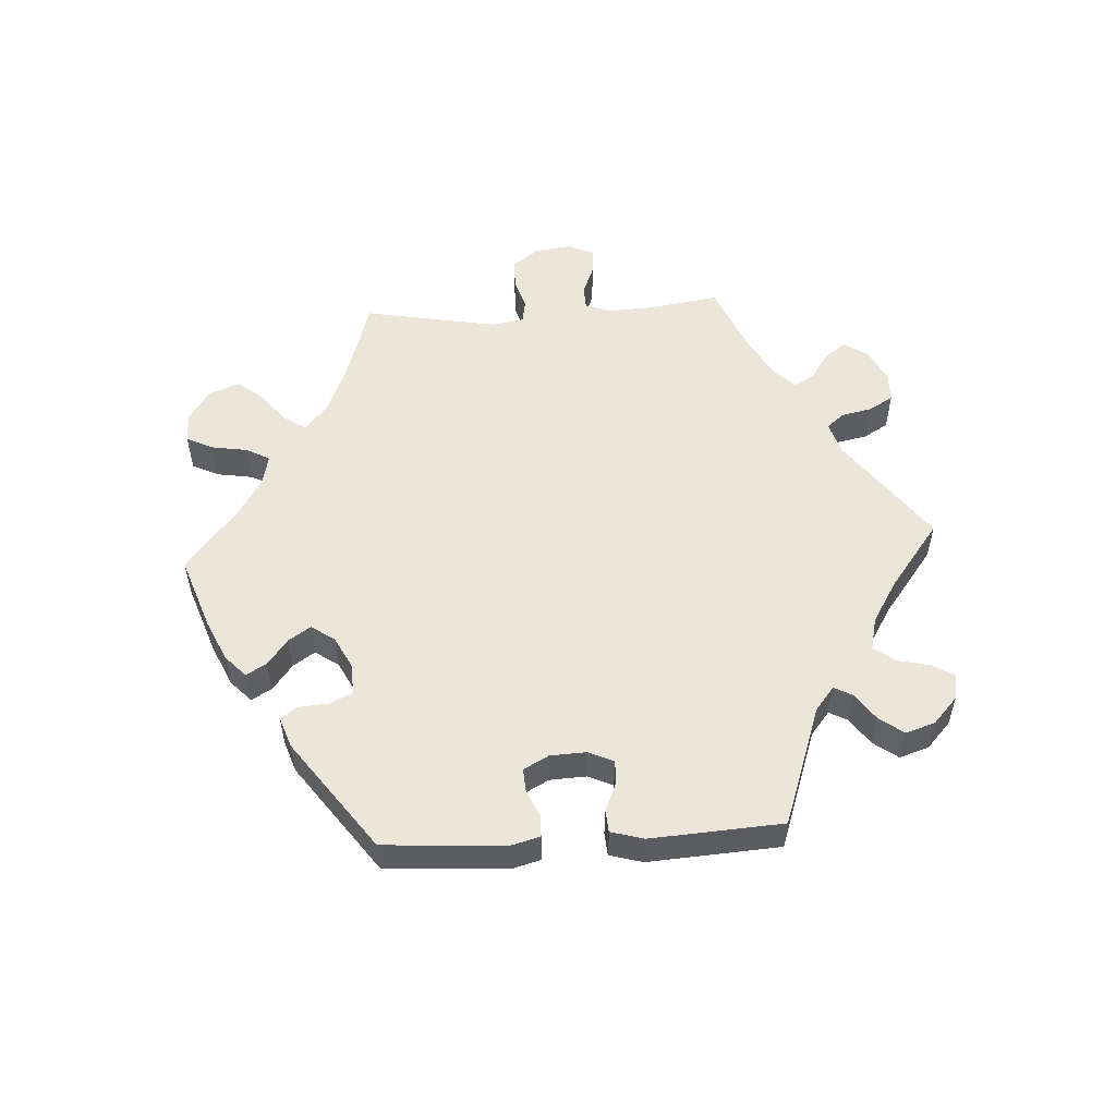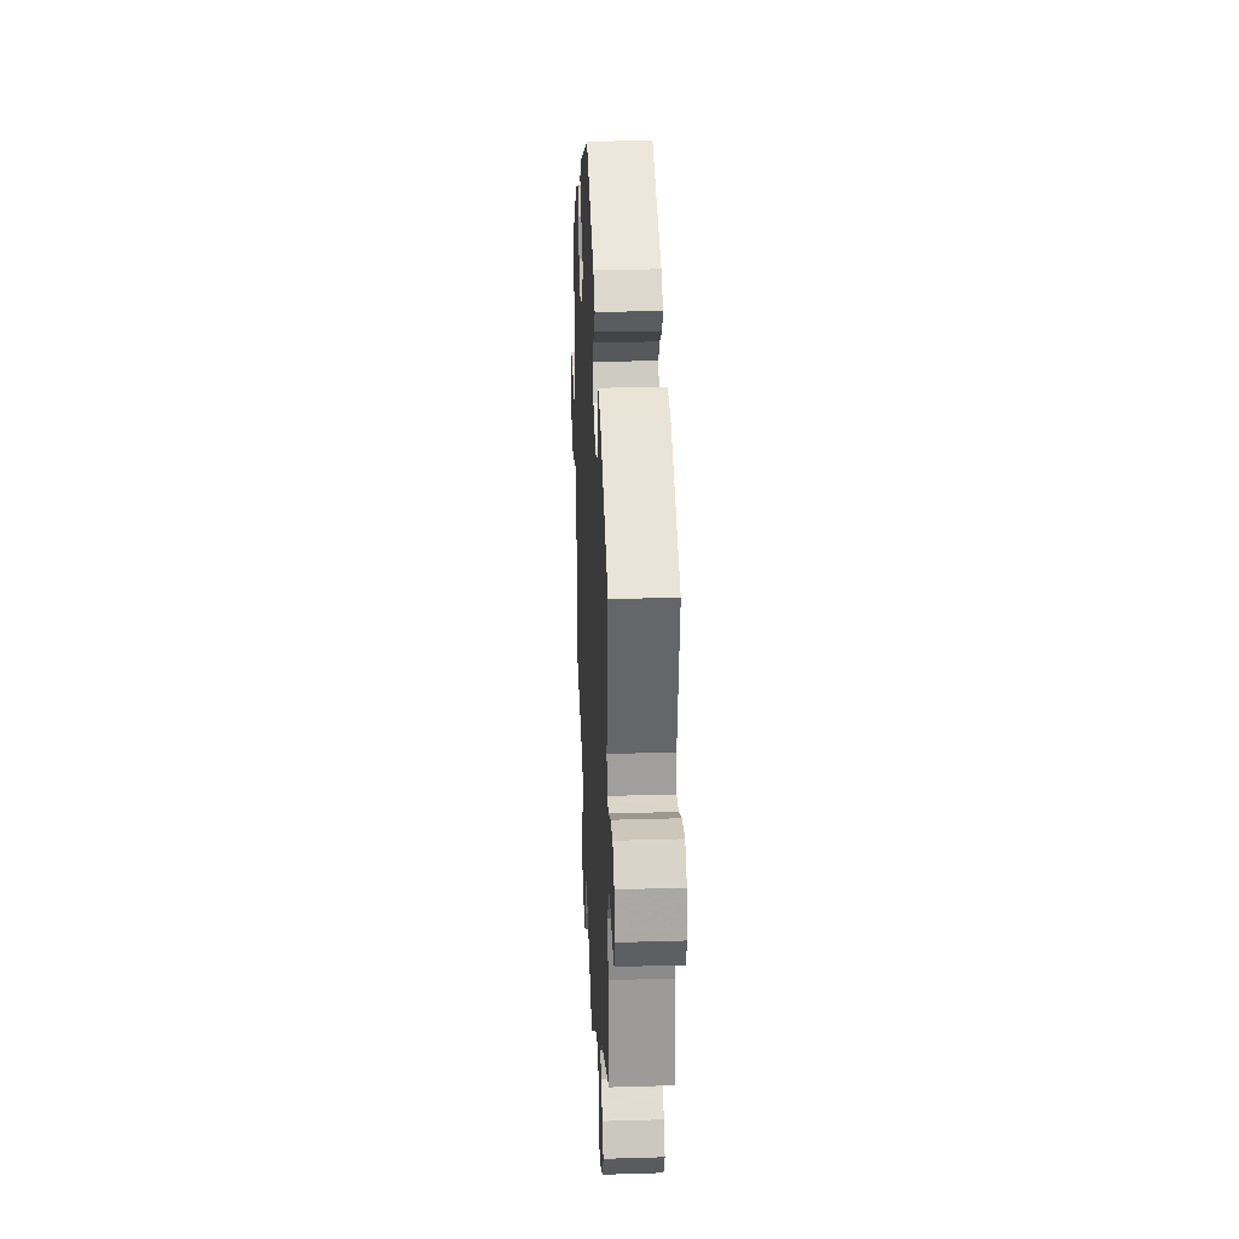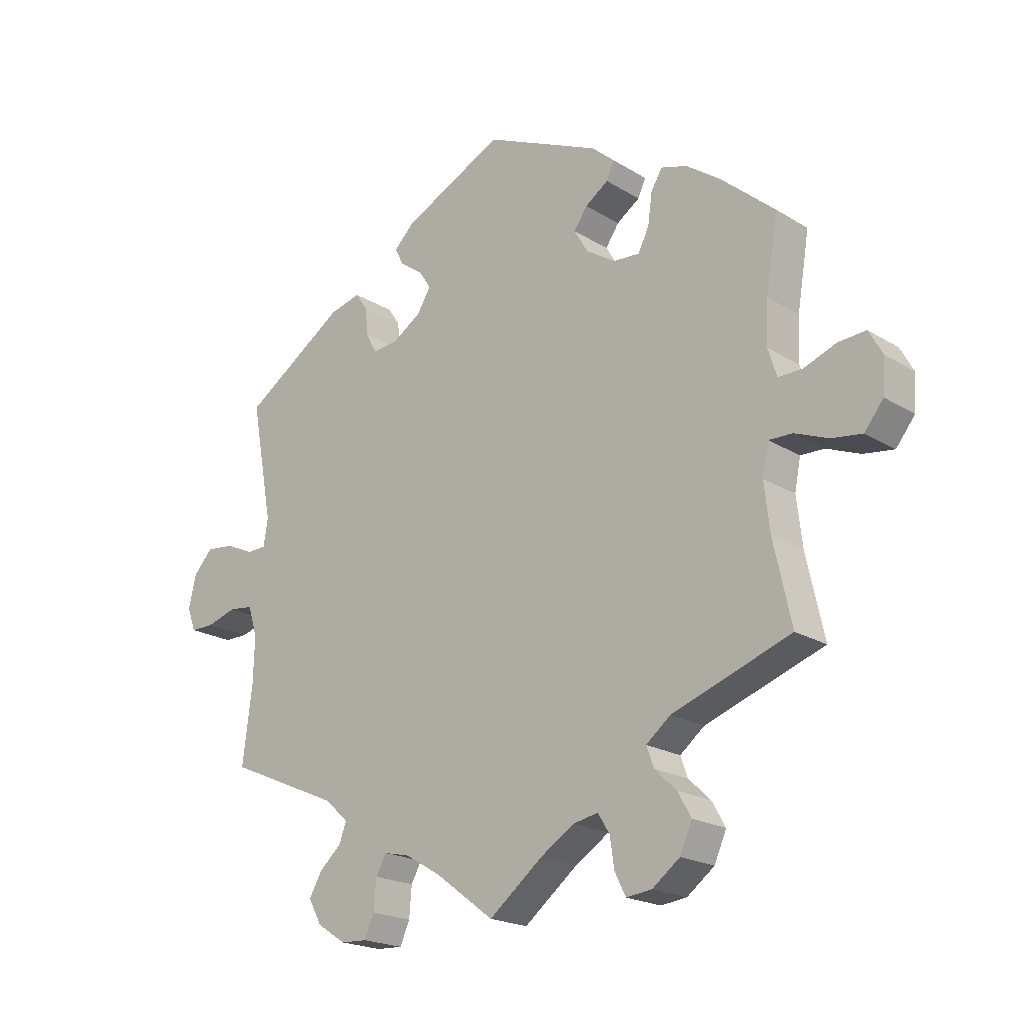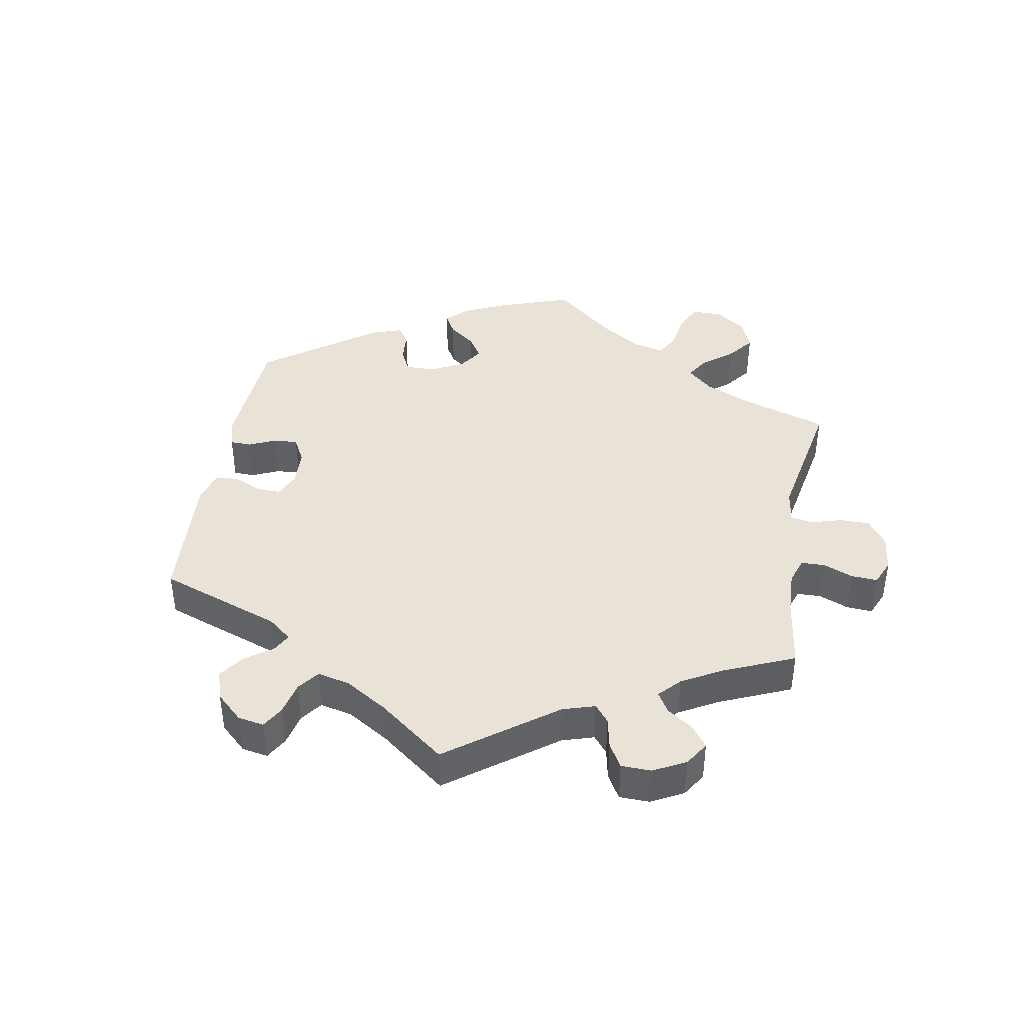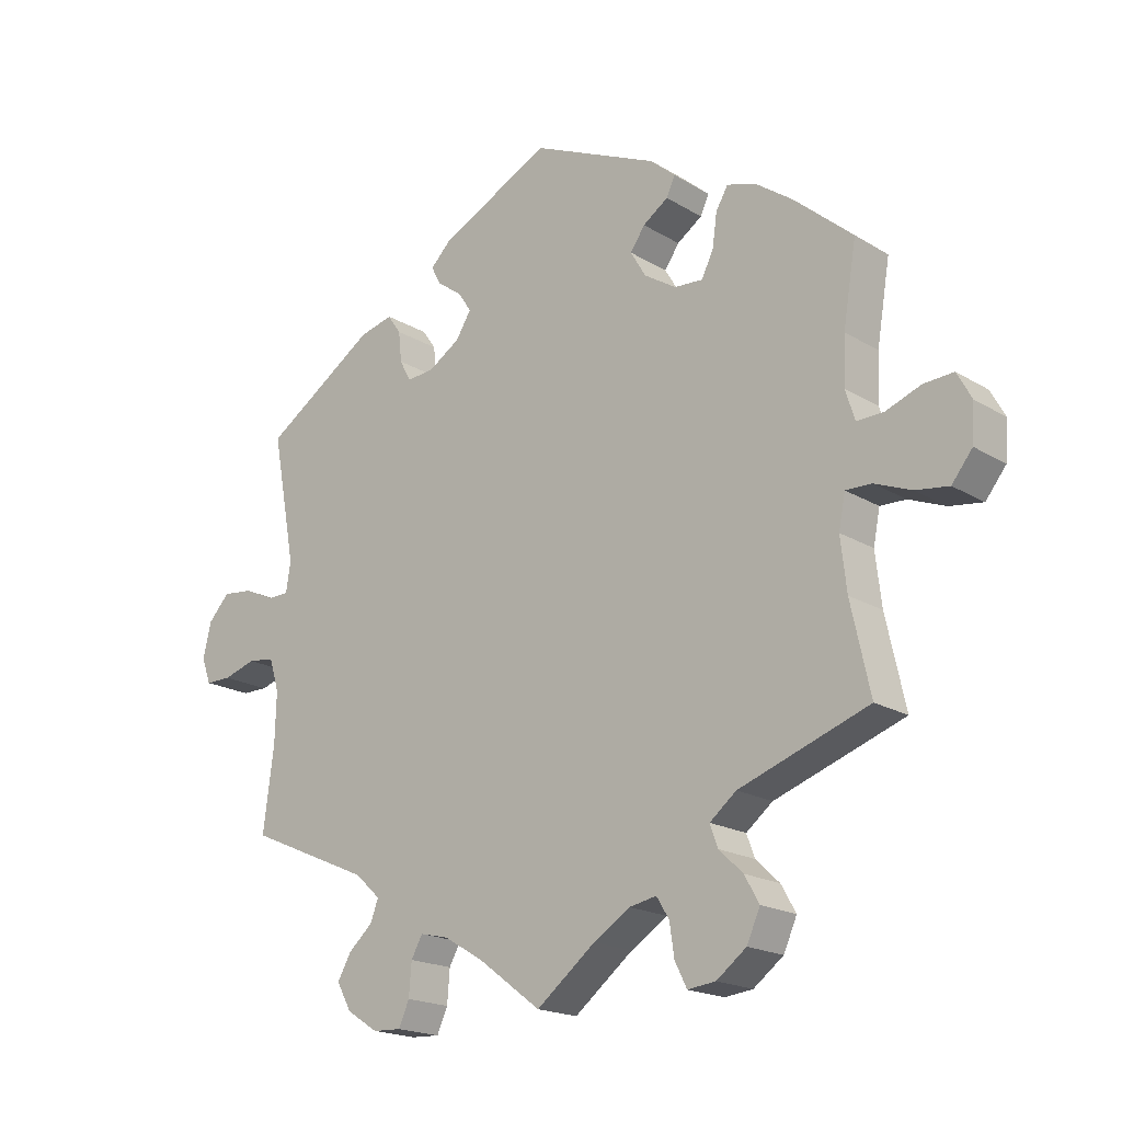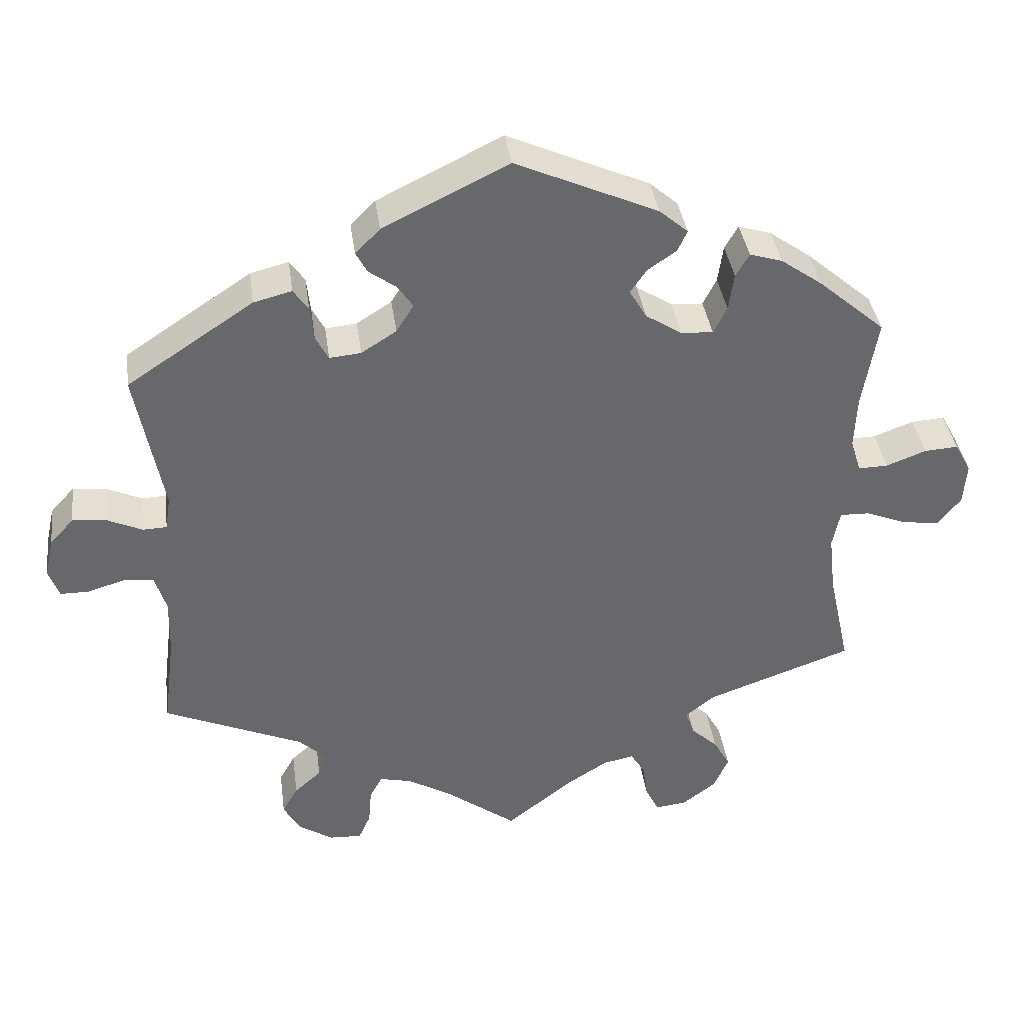
<metadata>
{"format":"obj","ext":"obj","renderer":"f3d","projection":"perspective","resolution":1024,"background":"white","views":[{"elev":54.3,"azim":26.5,"up":"+Y"},{"elev":27.8,"azim":87.3,"up":"+Z"},{"elev":-20.3,"azim":-138.1,"up":"+Z"},{"elev":41.8,"azim":130.2,"up":"+Y"},{"elev":-18.9,"azim":-138.8,"up":"+Z"},{"elev":38.1,"azim":172.2,"up":"+Z"}]}
</metadata>
<code>
v 0.465 0.07 0.096
v 0.472 0.07 0.051
v 0.504 0.07 0.05
v 0.55 0.07 0.071
v 0.596 0.07 0.076
v 0.628 0.07 0.041
v 0.64 0.07 -0.012
v 0.626 0.07 -0.05
v 0.587 0.07 -0.05
v 0.538 0.07 -0.035
v 0.498 0.07 -0.04
v 0.483 0.07 -0.089
v 0.485 0.07 -0.164
v 0.501 0.07 -0.289
v 0.315 0.07 -0.37
v 0.277 0.07 -0.405
v 0.289 0.07 -0.437
v 0.325 0.07 -0.469
v 0.346 0.07 -0.506
v 0.324 0.07 -0.546
v 0.277 0.07 -0.576
v 0.234 0.07 -0.578
v 0.218 0.07 -0.542
v 0.214 0.07 -0.493
v 0.197 0.07 -0.462
v 0.154 0.07 -0.472
v 0.095 0.07 -0.507
v 0 0.07 -0.578
v -0.089 0.07 -0.508
v -0.144 0.07 -0.473
v -0.185 0.07 -0.465
v -0.204 0.07 -0.496
v -0.211 0.07 -0.544
v -0.229 0.07 -0.58
v -0.271 0.07 -0.575
v -0.316 0.07 -0.541
v -0.336 0.07 -0.496
v -0.314 0.07 -0.457
v -0.278 0.07 -0.423
v -0.266 0.07 -0.39
v -0.306 0.07 -0.358
v -0.501 0.07 -0.289
v -0.472 0.07 -0.157
v -0.463 0.07 -0.079
v -0.473 0.07 -0.029
v -0.512 0.07 -0.03
v -0.567 0.07 -0.052
v -0.617 0.07 -0.059
v -0.648 0.07 -0.02
v -0.652 0.07 0.036
v -0.63 0.07 0.076
v -0.585 0.07 0.073
v -0.532 0.07 0.053
v -0.492 0.07 0.052
v -0.478 0.07 0.097
v -0.481 0.07 0.168
v -0.501 0.07 0.288
v -0.412 0.07 0.365
v -0.356 0.07 0.405
v -0.313 0.07 0.418
v -0.295 0.07 0.387
v -0.288 0.07 0.337
v -0.27 0.07 0.301
v -0.227 0.07 0.304
v -0.179 0.07 0.335
v -0.156 0.07 0.374
v -0.178 0.07 0.406
v -0.216 0.07 0.432
v -0.229 0.07 0.46
v -0.191 0.07 0.493
v -0.001 0.07 0.578
v 0.166 0.07 0.496
v 0.199 0.07 0.463
v 0.184 0.07 0.435
v 0.147 0.07 0.408
v 0.127 0.07 0.378
v 0.15 0.07 0.341
v 0.197 0.07 0.311
v 0.239 0.07 0.307
v 0.256 0.07 0.339
v 0.261 0.07 0.385
v 0.281 0.07 0.414
v 0.332 0.07 0.401
v 0.501 0.07 0.289
v 0.465 0 0.096
v 0.472 0 0.051
v 0.504 0 0.05
v 0.55 0 0.071
v 0.596 0 0.076
v 0.628 0 0.041
v 0.64 0 -0.012
v 0.626 0 -0.05
v 0.587 0 -0.05
v 0.538 0 -0.035
v 0.498 0 -0.04
v 0.483 0 -0.089
v 0.485 0 -0.164
v 0.501 0 -0.289
v 0.315 0 -0.37
v 0.277 0 -0.405
v 0.289 0 -0.437
v 0.325 0 -0.469
v 0.346 0 -0.506
v 0.324 0 -0.546
v 0.277 0 -0.576
v 0.234 0 -0.578
v 0.218 0 -0.542
v 0.214 0 -0.493
v 0.197 0 -0.462
v 0.154 0 -0.472
v 0.095 0 -0.507
v 0 0 -0.578
v -0.089 0 -0.508
v -0.144 0 -0.473
v -0.185 0 -0.465
v -0.204 0 -0.496
v -0.211 0 -0.544
v -0.229 0 -0.58
v -0.271 0 -0.575
v -0.316 0 -0.541
v -0.336 0 -0.496
v -0.314 0 -0.457
v -0.278 0 -0.423
v -0.266 0 -0.39
v -0.306 0 -0.358
v -0.501 0 -0.289
v -0.472 0 -0.157
v -0.463 0 -0.079
v -0.473 0 -0.029
v -0.512 0 -0.03
v -0.567 0 -0.052
v -0.617 0 -0.059
v -0.648 0 -0.02
v -0.652 0 0.036
v -0.63 0 0.076
v -0.585 0 0.073
v -0.532 0 0.053
v -0.492 0 0.052
v -0.478 0 0.097
v -0.481 0 0.168
v -0.501 0 0.288
v -0.412 0 0.365
v -0.356 0 0.405
v -0.313 0 0.418
v -0.295 0 0.387
v -0.288 0 0.337
v -0.27 0 0.301
v -0.227 0 0.304
v -0.179 0 0.335
v -0.156 0 0.374
v -0.178 0 0.406
v -0.216 0 0.432
v -0.229 0 0.46
v -0.191 0 0.493
v -0.001 0 0.578
v 0.166 0 0.496
v 0.199 0 0.463
v 0.184 0 0.435
v 0.147 0 0.408
v 0.127 0 0.378
v 0.15 0 0.341
v 0.197 0 0.311
v 0.239 0 0.307
v 0.256 0 0.339
v 0.261 0 0.385
v 0.281 0 0.414
v 0.332 0 0.401
v 0.501 0 0.289
f 83 84 1
f 80 81 82 83
f 79 80 83 1
f 78 79 1 2
f 77 78 2
f 72 73 74 75
f 72 75 76
f 71 72 76
f 70 71 76 77
f 67 68 69 70
f 66 67 70 77
f 59 60 61 62
f 59 62 63
f 56 57 58 59
f 55 56 59 63
f 54 55 63 64
f 50 51 52 53
f 50 53 54
f 49 50 54
f 46 47 48 49
f 45 46 49 54
f 41 42 43
f 40 41 43 44
f 36 37 38 39
f 36 39 40
f 35 36 40
f 32 33 34 35
f 31 32 35 40
f 30 31 40 44
f 27 28 29
f 26 27 29 30
f 25 26 30 44
f 21 22 23 24
f 21 24 25
f 20 21 25
f 17 18 19 20
f 16 17 20 25
f 15 16 25 44
f 13 14 15 44
f 7 8 9 10
f 7 10 11
f 6 7 11
f 3 4 5 6
f 2 3 6 11
f 65 66 77 2
f 45 54 64 65
f 12 13 44 45
f 12 45 65
f 2 11 12 65
f 85 168 167
f 167 166 165 164
f 85 167 164 163
f 86 85 163 162
f 86 162 161
f 159 158 157 156
f 160 159 156
f 160 156 155
f 161 160 155 154
f 154 153 152 151
f 161 154 151 150
f 146 145 144 143
f 147 146 143
f 143 142 141 140
f 147 143 140 139
f 148 147 139 138
f 137 136 135 134
f 138 137 134
f 138 134 133
f 133 132 131 130
f 138 133 130 129
f 127 126 125
f 128 127 125 124
f 123 122 121 120
f 124 123 120
f 124 120 119
f 119 118 117 116
f 124 119 116 115
f 128 124 115 114
f 113 112 111
f 114 113 111 110
f 128 114 110 109
f 108 107 106 105
f 109 108 105
f 109 105 104
f 104 103 102 101
f 109 104 101 100
f 128 109 100 99
f 128 99 98 97
f 94 93 92 91
f 95 94 91
f 95 91 90
f 90 89 88 87
f 95 90 87 86
f 86 161 150 149
f 149 148 138 129
f 129 128 97 96
f 149 129 96
f 149 96 95 86
f 1 85 86 2
f 2 86 87 3
f 3 87 88 4
f 4 88 89 5
f 5 89 90 6
f 6 90 91 7
f 7 91 92 8
f 8 92 93 9
f 9 93 94 10
f 10 94 95 11
f 11 95 96 12
f 12 96 97 13
f 13 97 98 14
f 14 98 99 15
f 15 99 100 16
f 16 100 101 17
f 17 101 102 18
f 18 102 103 19
f 19 103 104 20
f 20 104 105 21
f 21 105 106 22
f 22 106 107 23
f 23 107 108 24
f 24 108 109 25
f 25 109 110 26
f 26 110 111 27
f 27 111 112 28
f 28 112 113 29
f 29 113 114 30
f 30 114 115 31
f 31 115 116 32
f 32 116 117 33
f 33 117 118 34
f 34 118 119 35
f 35 119 120 36
f 36 120 121 37
f 37 121 122 38
f 38 122 123 39
f 39 123 124 40
f 40 124 125 41
f 41 125 126 42
f 42 126 127 43
f 43 127 128 44
f 44 128 129 45
f 45 129 130 46
f 46 130 131 47
f 47 131 132 48
f 48 132 133 49
f 49 133 134 50
f 50 134 135 51
f 51 135 136 52
f 52 136 137 53
f 53 137 138 54
f 54 138 139 55
f 55 139 140 56
f 56 140 141 57
f 57 141 142 58
f 58 142 143 59
f 59 143 144 60
f 60 144 145 61
f 61 145 146 62
f 62 146 147 63
f 63 147 148 64
f 64 148 149 65
f 65 149 150 66
f 66 150 151 67
f 67 151 152 68
f 68 152 153 69
f 69 153 154 70
f 70 154 155 71
f 71 155 156 72
f 72 156 157 73
f 73 157 158 74
f 74 158 159 75
f 75 159 160 76
f 76 160 161 77
f 77 161 162 78
f 78 162 163 79
f 79 163 164 80
f 80 164 165 81
f 81 165 166 82
f 82 166 167 83
f 83 167 168 84
f 84 168 85 1

</code>
